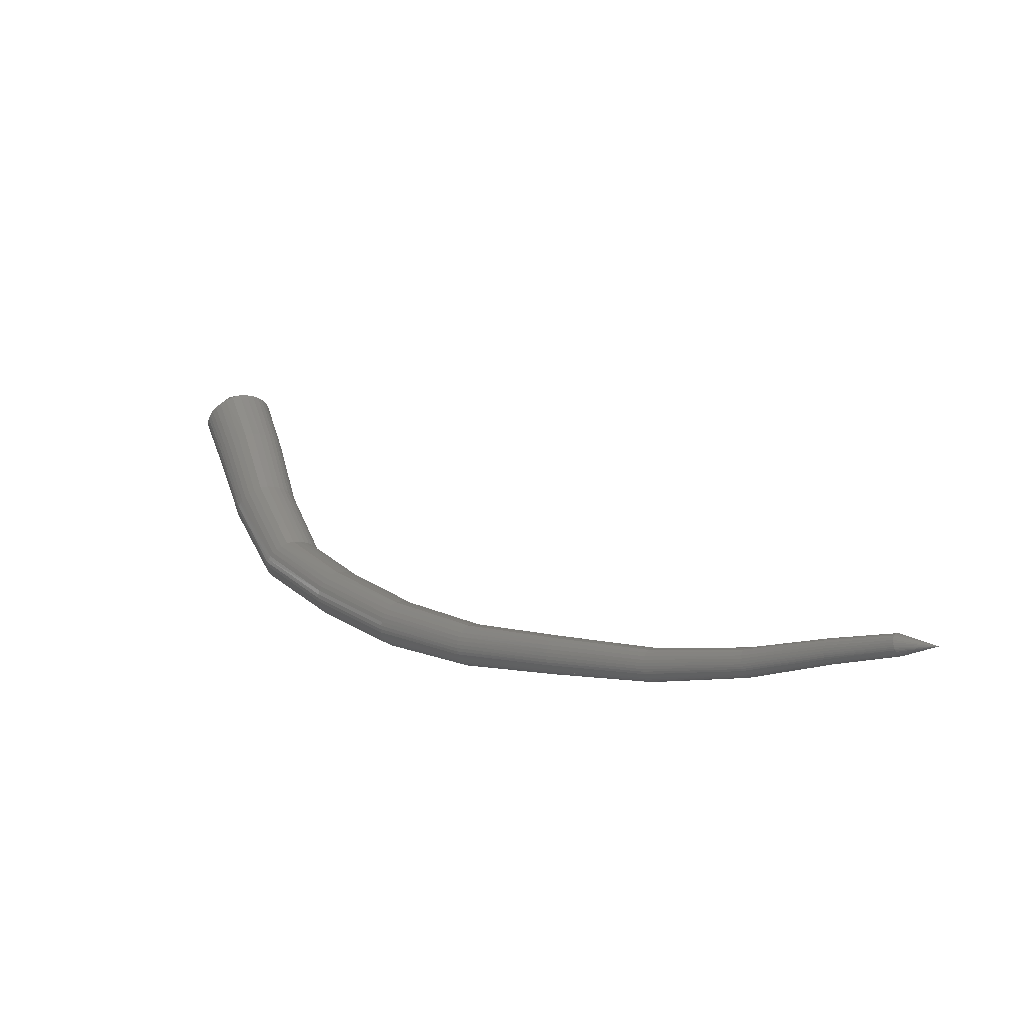
<metadata>
{"format":"stl","ext":"stl","renderer":"f3d","projection":"perspective","resolution":1024,"background":"white","views":[{"elev":46.2,"azim":-171.1,"up":"+Y"}]}
</metadata>
<code>
# stl→obj: 398 verts, 858 faces
v -86.2 30.14 -268
v -86.7 29 -268.9
v -87.03 29.08 -268.7
v -87.6 28.99 -270.7
v -87.92 29.06 -270.5
v -88.62 28.92 -272.8
v -88.92 28.98 -272.7
v -90.15 29.14 -275.2
v -90.41 29.2 -275.1
v -92.38 30.3 -277.4
v -92.56 30.35 -277.2
v -94.75 31.55 -279.4
v -94.9 31.6 -279.1
v -97.29 32.99 -280.9
v -97.39 33.03 -280.7
v -100 34.66 -282.2
v -100.1 34.7 -282
v -102.7 36.29 -283.4
v -102.8 36.32 -283.3
v -105.2 38 -284.3
v -105.2 38.02 -284.2
v -107.2 39.56 -284.9
v -107.2 39.58 -284.7
v -108.8 40.75 -285.4
v -108.8 40.76 -285.3
v -109.5 41.49 -285.7
v -87.2 29.17 -268.6
v -88.09 29.15 -270.4
v -89.08 29.07 -272.6
v -90.55 29.27 -275
v -92.65 30.41 -277.1
v -94.96 31.65 -279
v -97.44 33.08 -280.6
v -100.1 34.74 -281.9
v -102.8 36.35 -283.2
v -105.3 38.05 -284.1
v -107.2 39.6 -284.7
v -108.8 40.78 -285.2
v -87.34 29.28 -268.6
v -88.22 29.26 -270.4
v -89.21 29.17 -272.5
v -90.65 29.37 -274.9
v -92.72 30.49 -277
v -95.01 31.73 -278.9
v -97.47 33.14 -280.5
v -100.1 34.79 -281.9
v -102.8 36.4 -283.1
v -105.3 38.09 -284
v -107.2 39.63 -284.6
v -108.8 40.81 -285.2
v -87.46 29.42 -268.5
v -88.34 29.4 -270.3
v -89.31 29.29 -272.5
v -90.74 29.48 -274.9
v -92.77 30.59 -276.9
v -95.04 31.81 -278.8
v -97.49 33.22 -280.5
v -100.1 34.86 -281.8
v -102.8 36.45 -283.1
v -105.2 38.13 -284
v -107.2 39.67 -284.6
v -108.7 40.83 -285.1
v -87.56 29.58 -268.5
v -88.43 29.55 -270.3
v -89.4 29.44 -272.5
v -90.81 29.61 -274.8
v -92.8 30.7 -276.9
v -95.05 31.91 -278.8
v -97.49 33.3 -280.4
v -100.1 34.93 -281.7
v -102.8 36.51 -283
v -105.2 38.19 -283.9
v -107.2 39.71 -284.5
v -108.7 40.87 -285.1
v -87.63 29.75 -268.5
v -88.5 29.71 -270.2
v -89.46 29.59 -272.4
v -90.86 29.75 -274.8
v -92.81 30.82 -276.8
v -95.05 32.02 -278.7
v -97.48 33.4 -280.3
v -100.1 35.01 -281.7
v -102.8 36.58 -283
v -105.2 38.24 -283.9
v -107.1 39.75 -284.5
v -108.7 40.9 -285.1
v -87.68 29.92 -268.5
v -88.54 29.87 -270.2
v -89.5 29.74 -272.4
v -90.89 29.88 -274.8
v -92.81 30.94 -276.8
v -95.04 32.12 -278.7
v -97.46 33.49 -280.3
v -100.1 35.08 -281.6
v -102.7 36.64 -282.9
v -105.2 38.29 -283.9
v -107.1 39.79 -284.5
v -108.7 40.94 -285
v -87.7 30.08 -268.5
v -88.55 30.03 -270.2
v -89.52 29.88 -272.4
v -90.9 30.01 -274.8
v -92.79 31.05 -276.7
v -95.01 32.22 -278.6
v -97.44 33.58 -280.3
v -100 35.16 -281.6
v -102.7 36.7 -282.9
v -105.2 38.34 -283.9
v -107.1 39.83 -284.5
v -108.7 40.97 -285
v -87.69 30.24 -268.5
v -88.54 30.18 -270.2
v -89.5 30.02 -272.4
v -90.88 30.14 -274.8
v -92.76 31.16 -276.7
v -94.98 32.32 -278.6
v -97.4 33.66 -280.3
v -99.99 35.23 -281.6
v -102.7 36.77 -282.9
v -105.1 38.39 -283.9
v -107.1 39.87 -284.5
v -108.6 41 -285
v -87.66 30.39 -268.5
v -88.51 30.33 -270.3
v -89.47 30.15 -272.5
v -90.85 30.26 -274.8
v -92.71 31.26 -276.7
v -94.93 32.41 -278.6
v -97.36 33.74 -280.3
v -99.95 35.3 -281.6
v -102.6 36.82 -282.9
v -105.1 38.44 -283.9
v -107 39.91 -284.5
v -108.6 41.04 -285
v -87.61 30.55 -268.5
v -88.45 30.47 -270.3
v -89.42 30.29 -272.5
v -90.79 30.39 -274.8
v -92.65 31.37 -276.7
v -94.87 32.5 -278.6
v -97.31 33.82 -280.3
v -99.9 35.36 -281.6
v -102.6 36.88 -282.9
v -105.1 38.49 -283.9
v -107 39.95 -284.5
v -108.6 41.07 -285
v -87.53 30.7 -268.6
v -88.37 30.61 -270.3
v -89.35 30.42 -272.5
v -90.72 30.51 -274.9
v -92.58 31.47 -276.8
v -94.8 32.59 -278.6
v -97.25 33.9 -280.3
v -99.85 35.43 -281.6
v -102.5 36.94 -282.9
v -105 38.54 -283.9
v -107 39.99 -284.5
v -108.5 41.1 -285.1
v -87.42 30.85 -268.7
v -88.27 30.75 -270.4
v -89.25 30.54 -272.6
v -90.63 30.62 -274.9
v -92.49 31.57 -276.8
v -94.72 32.68 -278.7
v -97.18 33.98 -280.3
v -99.79 35.5 -281.7
v -102.5 36.99 -283
v -105 38.58 -283.9
v -106.9 40.02 -284.5
v -108.5 41.13 -285.1
v -87.28 30.98 -268.8
v -88.13 30.88 -270.5
v -89.12 30.66 -272.6
v -90.51 30.73 -275
v -92.38 31.66 -276.9
v -94.63 32.76 -278.8
v -97.1 34.05 -280.4
v -99.72 35.56 -281.7
v -102.4 37.05 -283
v -104.9 38.63 -284
v -106.9 40.06 -284.6
v -108.5 41.16 -285.1
v -87.1 31.09 -268.9
v -87.96 30.99 -270.6
v -88.96 30.77 -272.7
v -90.37 30.82 -275.1
v -92.25 31.75 -277
v -94.52 32.84 -278.8
v -97.01 34.12 -280.5
v -99.65 35.61 -281.8
v -102.4 37.09 -283.1
v -104.9 38.66 -284
v -106.9 40.09 -284.6
v -108.4 41.18 -285.2
v -86.89 31.18 -269
v -87.75 31.08 -270.7
v -88.76 30.86 -272.8
v -90.19 30.9 -275.2
v -92.1 31.82 -277.1
v -94.4 32.9 -278.9
v -96.91 34.17 -280.6
v -99.57 35.66 -281.9
v -102.3 37.13 -283.2
v -104.8 38.7 -284.1
v -106.8 40.11 -284.7
v -108.4 41.2 -285.2
v -86.66 31.18 -269.1
v -87.53 31.08 -270.8
v -88.55 30.86 -272.9
v -90.01 30.9 -275.3
v -91.96 31.82 -277.2
v -94.28 32.9 -279.1
v -96.82 34.17 -280.7
v -99.51 35.66 -282.1
v -102.3 37.13 -283.3
v -104.8 38.7 -284.2
v -106.8 40.11 -284.8
v -108.4 41.2 -285.3
v -86.44 31.09 -269.2
v -87.32 30.99 -270.9
v -88.36 30.77 -273
v -89.84 30.82 -275.4
v -91.85 31.75 -277.3
v -94.2 32.84 -279.2
v -96.76 34.12 -280.9
v -99.48 35.61 -282.2
v -102.3 37.09 -283.4
v -104.8 38.66 -284.3
v -106.8 40.09 -284.9
v -108.4 41.18 -285.4
v -86.25 30.98 -269.3
v -87.14 30.88 -271
v -88.19 30.66 -273.1
v -89.7 30.73 -275.5
v -91.76 31.66 -277.4
v -94.14 32.76 -279.3
v -96.72 34.05 -281
v -99.46 35.56 -282.3
v -102.2 37.05 -283.5
v -104.8 38.63 -284.4
v -106.8 40.06 -284.9
v -108.4 41.16 -285.4
v -86.1 30.85 -269.4
v -87 30.75 -271
v -88.06 30.54 -273.1
v -89.58 30.62 -275.5
v -91.69 31.57 -277.5
v -94.09 32.68 -279.4
v -96.69 33.98 -281.1
v -99.45 35.5 -282.4
v -102.2 36.99 -283.6
v -104.8 38.58 -284.4
v -106.8 40.02 -285
v -108.4 41.13 -285.5
v -85.98 30.7 -269.4
v -86.89 30.61 -271.1
v -87.95 30.42 -273.2
v -89.5 30.51 -275.6
v -91.65 31.47 -277.6
v -94.06 32.59 -279.5
v -96.67 33.9 -281.1
v -99.45 35.43 -282.4
v -102.2 36.94 -283.6
v -104.8 38.54 -284.5
v -106.8 39.99 -285
v -108.4 41.1 -285.5
v -85.89 30.55 -269.5
v -86.8 30.47 -271.1
v -87.88 30.29 -273.2
v -89.43 30.39 -275.6
v -91.62 31.37 -277.7
v -94.05 32.5 -279.6
v -96.67 33.82 -281.2
v -99.46 35.36 -282.5
v -102.2 36.88 -283.7
v -104.8 38.49 -284.5
v -106.8 39.95 -285.1
v -108.4 41.07 -285.5
v -85.83 30.39 -269.5
v -86.74 30.33 -271.2
v -87.82 30.15 -273.2
v -89.39 30.26 -275.6
v -91.6 31.26 -277.7
v -94.05 32.41 -279.7
v -96.68 33.74 -281.3
v -99.48 35.3 -282.5
v -102.3 36.82 -283.7
v -104.8 38.44 -284.6
v -106.9 39.91 -285.1
v -108.5 41.04 -285.6
v -85.79 30.24 -269.5
v -86.7 30.18 -271.2
v -87.78 30.02 -273.3
v -89.36 30.14 -275.7
v -91.6 31.16 -277.8
v -94.06 32.32 -279.7
v -96.69 33.66 -281.3
v -99.5 35.23 -282.6
v -102.3 36.77 -283.7
v -104.8 38.39 -284.6
v -106.9 39.87 -285.1
v -108.5 41 -285.6
v -85.77 30.08 -269.5
v -86.68 30.03 -271.2
v -87.76 29.88 -273.3
v -89.35 30.01 -275.7
v -91.62 31.05 -277.8
v -94.08 32.22 -279.7
v -96.72 33.58 -281.3
v -99.53 35.16 -282.6
v -102.3 36.71 -283.8
v -104.9 38.34 -284.6
v -106.9 39.83 -285.1
v -108.5 40.97 -285.6
v -85.78 29.92 -269.5
v -86.69 29.87 -271.2
v -87.77 29.74 -273.2
v -89.36 29.88 -275.7
v -91.65 30.94 -277.8
v -94.12 32.12 -279.8
v -96.75 33.49 -281.3
v -99.56 35.08 -282.6
v -102.3 36.64 -283.8
v -104.9 38.29 -284.6
v -106.9 39.79 -285.1
v -108.5 40.94 -285.6
v -85.81 29.75 -269.4
v -86.72 29.71 -271.1
v -87.8 29.59 -273.2
v -89.4 29.75 -275.6
v -91.7 30.82 -277.8
v -94.17 32.02 -279.8
v -96.8 33.4 -281.3
v -99.61 35.01 -282.6
v -102.4 36.58 -283.8
v -104.9 38.24 -284.6
v -107 39.75 -285.1
v -108.6 40.9 -285.6
v -85.87 29.58 -269.4
v -86.79 29.55 -271.1
v -87.86 29.44 -273.2
v -89.45 29.61 -275.6
v -91.77 30.7 -277.8
v -94.23 31.91 -279.8
v -96.86 33.3 -281.3
v -99.66 34.93 -282.6
v -102.4 36.51 -283.8
v -105 38.19 -284.6
v -107 39.71 -285.1
v -108.6 40.87 -285.6
v -85.96 29.42 -269.3
v -86.87 29.4 -271
v -87.94 29.29 -273.1
v -89.53 29.48 -275.6
v -91.85 30.59 -277.8
v -94.31 31.81 -279.7
v -96.92 33.22 -281.3
v -99.72 34.86 -282.6
v -102.5 36.45 -283.7
v -105 38.13 -284.6
v -107 39.67 -285.1
v -108.6 40.83 -285.6
v -86.07 29.28 -269.3
v -86.98 29.26 -271
v -88.05 29.17 -273.1
v -89.63 29.37 -275.5
v -91.94 30.49 -277.7
v -94.39 31.73 -279.7
v -96.99 33.14 -281.2
v -99.78 34.79 -282.5
v -102.5 36.4 -283.7
v -105.1 38.09 -284.5
v -107.1 39.63 -285.1
v -108.7 40.81 -285.5
v -86.2 29.17 -269.2
v -87.11 29.15 -270.9
v -88.17 29.07 -273
v -89.74 29.27 -275.4
v -92.04 30.41 -277.7
v -94.48 31.65 -279.6
v -97.07 33.08 -281.2
v -99.84 34.74 -282.5
v -102.6 36.35 -283.6
v -105.1 38.05 -284.5
v -107.1 39.6 -285
v -108.7 40.78 -285.5
v -86.37 29.08 -269.1
v -87.28 29.06 -270.8
v -88.32 28.98 -272.9
v -89.88 29.2 -275.4
v -92.16 30.35 -277.6
v -94.58 31.6 -279.5
v -97.15 33.03 -281.1
v -99.91 34.7 -282.4
v -102.6 36.32 -283.6
v -105.1 38.02 -284.4
v -107.1 39.58 -285
v -108.7 40.76 -285.4
f 1 1 2
f 2 1 3
f 2 3 4
f 4 3 5
f 4 5 6
f 6 5 7
f 6 7 8
f 8 7 9
f 8 9 10
f 10 9 11
f 10 11 12
f 12 11 13
f 12 13 14
f 14 13 15
f 14 15 16
f 16 15 17
f 16 17 18
f 18 17 19
f 18 19 20
f 20 19 21
f 20 21 22
f 22 21 23
f 22 23 24
f 24 23 25
f 24 25 26
f 26 25 26
f 1 1 3
f 3 1 27
f 3 27 5
f 5 27 28
f 5 28 7
f 7 28 29
f 7 29 9
f 9 29 30
f 9 30 11
f 11 30 31
f 11 31 13
f 13 31 32
f 13 32 15
f 15 32 33
f 15 33 17
f 17 33 34
f 17 34 19
f 19 34 35
f 19 35 21
f 21 35 36
f 21 36 23
f 23 36 37
f 23 37 25
f 25 37 38
f 25 38 26
f 26 38 26
f 1 1 27
f 27 1 39
f 27 39 28
f 28 39 40
f 28 40 29
f 29 40 41
f 29 41 30
f 30 41 42
f 30 42 31
f 31 42 43
f 31 43 32
f 32 43 44
f 32 44 33
f 33 44 45
f 33 45 34
f 34 45 46
f 34 46 35
f 35 46 47
f 35 47 36
f 36 47 48
f 36 48 37
f 37 48 49
f 37 49 38
f 38 49 50
f 38 50 26
f 26 50 26
f 1 1 39
f 39 1 51
f 39 51 40
f 40 51 52
f 40 52 41
f 41 52 53
f 41 53 42
f 42 53 54
f 42 54 43
f 43 54 55
f 43 55 44
f 44 55 56
f 44 56 45
f 45 56 57
f 45 57 46
f 46 57 58
f 46 58 47
f 47 58 59
f 47 59 48
f 48 59 60
f 48 60 49
f 49 60 61
f 49 61 50
f 50 61 62
f 50 62 26
f 26 62 26
f 1 1 51
f 51 1 63
f 51 63 52
f 52 63 64
f 52 64 53
f 53 64 65
f 53 65 54
f 54 65 66
f 54 66 55
f 55 66 67
f 55 67 56
f 56 67 68
f 56 68 57
f 57 68 69
f 57 69 58
f 58 69 70
f 58 70 59
f 59 70 71
f 59 71 60
f 60 71 72
f 60 72 61
f 61 72 73
f 61 73 62
f 62 73 74
f 62 74 26
f 26 74 26
f 1 1 63
f 63 1 75
f 63 75 64
f 64 75 76
f 64 76 65
f 65 76 77
f 65 77 66
f 66 77 78
f 66 78 67
f 67 78 79
f 67 79 68
f 68 79 80
f 68 80 69
f 69 80 81
f 69 81 70
f 70 81 82
f 70 82 71
f 71 82 83
f 71 83 72
f 72 83 84
f 72 84 73
f 73 84 85
f 73 85 74
f 74 85 86
f 74 86 26
f 26 86 26
f 1 1 75
f 75 1 87
f 75 87 76
f 76 87 88
f 76 88 77
f 77 88 89
f 77 89 78
f 78 89 90
f 78 90 79
f 79 90 91
f 79 91 80
f 80 91 92
f 80 92 81
f 81 92 93
f 81 93 82
f 82 93 94
f 82 94 83
f 83 94 95
f 83 95 84
f 84 95 96
f 84 96 85
f 85 96 97
f 85 97 86
f 86 97 98
f 86 98 26
f 26 98 26
f 1 1 87
f 87 1 99
f 87 99 88
f 88 99 100
f 88 100 89
f 89 100 101
f 89 101 90
f 90 101 102
f 90 102 91
f 91 102 103
f 91 103 92
f 92 103 104
f 92 104 93
f 93 104 105
f 93 105 94
f 94 105 106
f 94 106 95
f 95 106 107
f 95 107 96
f 96 107 108
f 96 108 97
f 97 108 109
f 97 109 98
f 98 109 110
f 98 110 26
f 26 110 26
f 1 1 99
f 99 1 111
f 99 111 100
f 100 111 112
f 100 112 101
f 101 112 113
f 101 113 102
f 102 113 114
f 102 114 103
f 103 114 115
f 103 115 104
f 104 115 116
f 104 116 105
f 105 116 117
f 105 117 106
f 106 117 118
f 106 118 107
f 107 118 119
f 107 119 108
f 108 119 120
f 108 120 109
f 109 120 121
f 109 121 110
f 110 121 122
f 110 122 26
f 26 122 26
f 1 1 111
f 111 1 123
f 111 123 112
f 112 123 124
f 112 124 113
f 113 124 125
f 113 125 114
f 114 125 126
f 114 126 115
f 115 126 127
f 115 127 116
f 116 127 128
f 116 128 117
f 117 128 129
f 117 129 118
f 118 129 130
f 118 130 119
f 119 130 131
f 119 131 120
f 120 131 132
f 120 132 121
f 121 132 133
f 121 133 122
f 122 133 134
f 122 134 26
f 26 134 26
f 1 1 123
f 123 1 135
f 123 135 124
f 124 135 136
f 124 136 125
f 125 136 137
f 125 137 126
f 126 137 138
f 126 138 127
f 127 138 139
f 127 139 128
f 128 139 140
f 128 140 129
f 129 140 141
f 129 141 130
f 130 141 142
f 130 142 131
f 131 142 143
f 131 143 132
f 132 143 144
f 132 144 133
f 133 144 145
f 133 145 134
f 134 145 146
f 134 146 26
f 26 146 26
f 1 1 135
f 135 1 147
f 135 147 136
f 136 147 148
f 136 148 137
f 137 148 149
f 137 149 138
f 138 149 150
f 138 150 139
f 139 150 151
f 139 151 140
f 140 151 152
f 140 152 141
f 141 152 153
f 141 153 142
f 142 153 154
f 142 154 143
f 143 154 155
f 143 155 144
f 144 155 156
f 144 156 145
f 145 156 157
f 145 157 146
f 146 157 158
f 146 158 26
f 26 158 26
f 1 1 147
f 147 1 159
f 147 159 148
f 148 159 160
f 148 160 149
f 149 160 161
f 149 161 150
f 150 161 162
f 150 162 151
f 151 162 163
f 151 163 152
f 152 163 164
f 152 164 153
f 153 164 165
f 153 165 154
f 154 165 166
f 154 166 155
f 155 166 167
f 155 167 156
f 156 167 168
f 156 168 157
f 157 168 169
f 157 169 158
f 158 169 170
f 158 170 26
f 26 170 26
f 1 1 159
f 159 1 171
f 159 171 160
f 160 171 172
f 160 172 161
f 161 172 173
f 161 173 162
f 162 173 174
f 162 174 163
f 163 174 175
f 163 175 164
f 164 175 176
f 164 176 165
f 165 176 177
f 165 177 166
f 166 177 178
f 166 178 167
f 167 178 179
f 167 179 168
f 168 179 180
f 168 180 169
f 169 180 181
f 169 181 170
f 170 181 182
f 170 182 26
f 26 182 26
f 1 1 171
f 171 1 183
f 171 183 172
f 172 183 184
f 172 184 173
f 173 184 185
f 173 185 174
f 174 185 186
f 174 186 175
f 175 186 187
f 175 187 176
f 176 187 188
f 176 188 177
f 177 188 189
f 177 189 178
f 178 189 190
f 178 190 179
f 179 190 191
f 179 191 180
f 180 191 192
f 180 192 181
f 181 192 193
f 181 193 182
f 182 193 194
f 182 194 26
f 26 194 26
f 1 1 183
f 183 1 195
f 183 195 184
f 184 195 196
f 184 196 185
f 185 196 197
f 185 197 186
f 186 197 198
f 186 198 187
f 187 198 199
f 187 199 188
f 188 199 200
f 188 200 189
f 189 200 201
f 189 201 190
f 190 201 202
f 190 202 191
f 191 202 203
f 191 203 192
f 192 203 204
f 192 204 193
f 193 204 205
f 193 205 194
f 194 205 206
f 194 206 26
f 26 206 26
f 1 1 195
f 195 1 207
f 195 207 196
f 196 207 208
f 196 208 197
f 197 208 209
f 197 209 198
f 198 209 210
f 198 210 199
f 199 210 211
f 199 211 200
f 200 211 212
f 200 212 201
f 201 212 213
f 201 213 202
f 202 213 214
f 202 214 203
f 203 214 215
f 203 215 204
f 204 215 216
f 204 216 205
f 205 216 217
f 205 217 206
f 206 217 218
f 206 218 26
f 26 218 26
f 1 1 207
f 207 1 219
f 207 219 208
f 208 219 220
f 208 220 209
f 209 220 221
f 209 221 210
f 210 221 222
f 210 222 211
f 211 222 223
f 211 223 212
f 212 223 224
f 212 224 213
f 213 224 225
f 213 225 214
f 214 225 226
f 214 226 215
f 215 226 227
f 215 227 216
f 216 227 228
f 216 228 217
f 217 228 229
f 217 229 218
f 218 229 230
f 218 230 26
f 26 230 26
f 1 1 219
f 219 1 231
f 219 231 220
f 220 231 232
f 220 232 221
f 221 232 233
f 221 233 222
f 222 233 234
f 222 234 223
f 223 234 235
f 223 235 224
f 224 235 236
f 224 236 225
f 225 236 237
f 225 237 226
f 226 237 238
f 226 238 227
f 227 238 239
f 227 239 228
f 228 239 240
f 228 240 229
f 229 240 241
f 229 241 230
f 230 241 242
f 230 242 26
f 26 242 26
f 1 1 231
f 231 1 243
f 231 243 232
f 232 243 244
f 232 244 233
f 233 244 245
f 233 245 234
f 234 245 246
f 234 246 235
f 235 246 247
f 235 247 236
f 236 247 248
f 236 248 237
f 237 248 249
f 237 249 238
f 238 249 250
f 238 250 239
f 239 250 251
f 239 251 240
f 240 251 252
f 240 252 241
f 241 252 253
f 241 253 242
f 242 253 254
f 242 254 26
f 26 254 26
f 1 1 243
f 243 1 255
f 243 255 244
f 244 255 256
f 244 256 245
f 245 256 257
f 245 257 246
f 246 257 258
f 246 258 247
f 247 258 259
f 247 259 248
f 248 259 260
f 248 260 249
f 249 260 261
f 249 261 250
f 250 261 262
f 250 262 251
f 251 262 263
f 251 263 252
f 252 263 264
f 252 264 253
f 253 264 265
f 253 265 254
f 254 265 266
f 254 266 26
f 26 266 26
f 1 1 255
f 255 1 267
f 255 267 256
f 256 267 268
f 256 268 257
f 257 268 269
f 257 269 258
f 258 269 270
f 258 270 259
f 259 270 271
f 259 271 260
f 260 271 272
f 260 272 261
f 261 272 273
f 261 273 262
f 262 273 274
f 262 274 263
f 263 274 275
f 263 275 264
f 264 275 276
f 264 276 265
f 265 276 277
f 265 277 266
f 266 277 278
f 266 278 26
f 26 278 26
f 1 1 267
f 267 1 279
f 267 279 268
f 268 279 280
f 268 280 269
f 269 280 281
f 269 281 270
f 270 281 282
f 270 282 271
f 271 282 283
f 271 283 272
f 272 283 284
f 272 284 273
f 273 284 285
f 273 285 274
f 274 285 286
f 274 286 275
f 275 286 287
f 275 287 276
f 276 287 288
f 276 288 277
f 277 288 289
f 277 289 278
f 278 289 290
f 278 290 26
f 26 290 26
f 1 1 279
f 279 1 291
f 279 291 280
f 280 291 292
f 280 292 281
f 281 292 293
f 281 293 282
f 282 293 294
f 282 294 283
f 283 294 295
f 283 295 284
f 284 295 296
f 284 296 285
f 285 296 297
f 285 297 286
f 286 297 298
f 286 298 287
f 287 298 299
f 287 299 288
f 288 299 300
f 288 300 289
f 289 300 301
f 289 301 290
f 290 301 302
f 290 302 26
f 26 302 26
f 1 1 291
f 291 1 303
f 291 303 292
f 292 303 304
f 292 304 293
f 293 304 305
f 293 305 294
f 294 305 306
f 294 306 295
f 295 306 307
f 295 307 296
f 296 307 308
f 296 308 297
f 297 308 309
f 297 309 298
f 298 309 310
f 298 310 299
f 299 310 311
f 299 311 300
f 300 311 312
f 300 312 301
f 301 312 313
f 301 313 302
f 302 313 314
f 302 314 26
f 26 314 26
f 1 1 303
f 303 1 315
f 303 315 304
f 304 315 316
f 304 316 305
f 305 316 317
f 305 317 306
f 306 317 318
f 306 318 307
f 307 318 319
f 307 319 308
f 308 319 320
f 308 320 309
f 309 320 321
f 309 321 310
f 310 321 322
f 310 322 311
f 311 322 323
f 311 323 312
f 312 323 324
f 312 324 313
f 313 324 325
f 313 325 314
f 314 325 326
f 314 326 26
f 26 326 26
f 1 1 315
f 315 1 327
f 315 327 316
f 316 327 328
f 316 328 317
f 317 328 329
f 317 329 318
f 318 329 330
f 318 330 319
f 319 330 331
f 319 331 320
f 320 331 332
f 320 332 321
f 321 332 333
f 321 333 322
f 322 333 334
f 322 334 323
f 323 334 335
f 323 335 324
f 324 335 336
f 324 336 325
f 325 336 337
f 325 337 326
f 326 337 338
f 326 338 26
f 26 338 26
f 1 1 327
f 327 1 339
f 327 339 328
f 328 339 340
f 328 340 329
f 329 340 341
f 329 341 330
f 330 341 342
f 330 342 331
f 331 342 343
f 331 343 332
f 332 343 344
f 332 344 333
f 333 344 345
f 333 345 334
f 334 345 346
f 334 346 335
f 335 346 347
f 335 347 336
f 336 347 348
f 336 348 337
f 337 348 349
f 337 349 338
f 338 349 350
f 338 350 26
f 26 350 26
f 1 1 339
f 339 1 351
f 339 351 340
f 340 351 352
f 340 352 341
f 341 352 353
f 341 353 342
f 342 353 354
f 342 354 343
f 343 354 355
f 343 355 344
f 344 355 356
f 344 356 345
f 345 356 357
f 345 357 346
f 346 357 358
f 346 358 347
f 347 358 359
f 347 359 348
f 348 359 360
f 348 360 349
f 349 360 361
f 349 361 350
f 350 361 362
f 350 362 26
f 26 362 26
f 1 1 351
f 351 1 363
f 351 363 352
f 352 363 364
f 352 364 353
f 353 364 365
f 353 365 354
f 354 365 366
f 354 366 355
f 355 366 367
f 355 367 356
f 356 367 368
f 356 368 357
f 357 368 369
f 357 369 358
f 358 369 370
f 358 370 359
f 359 370 371
f 359 371 360
f 360 371 372
f 360 372 361
f 361 372 373
f 361 373 362
f 362 373 374
f 362 374 26
f 26 374 26
f 1 1 363
f 363 1 375
f 363 375 364
f 364 375 376
f 364 376 365
f 365 376 377
f 365 377 366
f 366 377 378
f 366 378 367
f 367 378 379
f 367 379 368
f 368 379 380
f 368 380 369
f 369 380 381
f 369 381 370
f 370 381 382
f 370 382 371
f 371 382 383
f 371 383 372
f 372 383 384
f 372 384 373
f 373 384 385
f 373 385 374
f 374 385 386
f 374 386 26
f 26 386 26
f 1 1 375
f 375 1 387
f 375 387 376
f 376 387 388
f 376 388 377
f 377 388 389
f 377 389 378
f 378 389 390
f 378 390 379
f 379 390 391
f 379 391 380
f 380 391 392
f 380 392 381
f 381 392 393
f 381 393 382
f 382 393 394
f 382 394 383
f 383 394 395
f 383 395 384
f 384 395 396
f 384 396 385
f 385 396 397
f 385 397 386
f 386 397 398
f 386 398 26
f 26 398 26
f 1 1 387
f 387 1 2
f 387 2 388
f 388 2 4
f 388 4 389
f 389 4 6
f 389 6 390
f 390 6 8
f 390 8 391
f 391 8 10
f 391 10 392
f 392 10 12
f 392 12 393
f 393 12 14
f 393 14 394
f 394 14 16
f 394 16 395
f 395 16 18
f 395 18 396
f 396 18 20
f 396 20 397
f 397 20 22
f 397 22 398
f 398 22 24
f 398 24 26
f 26 24 26

</code>
